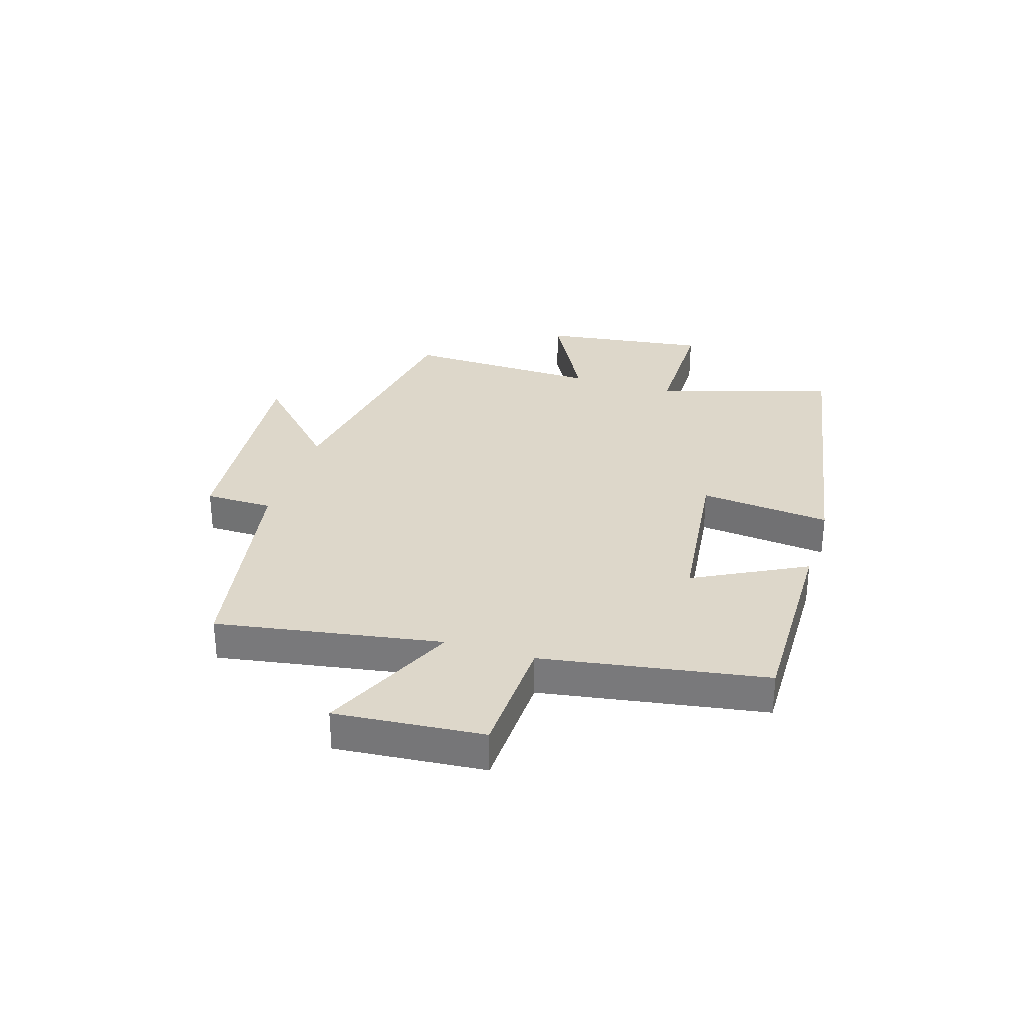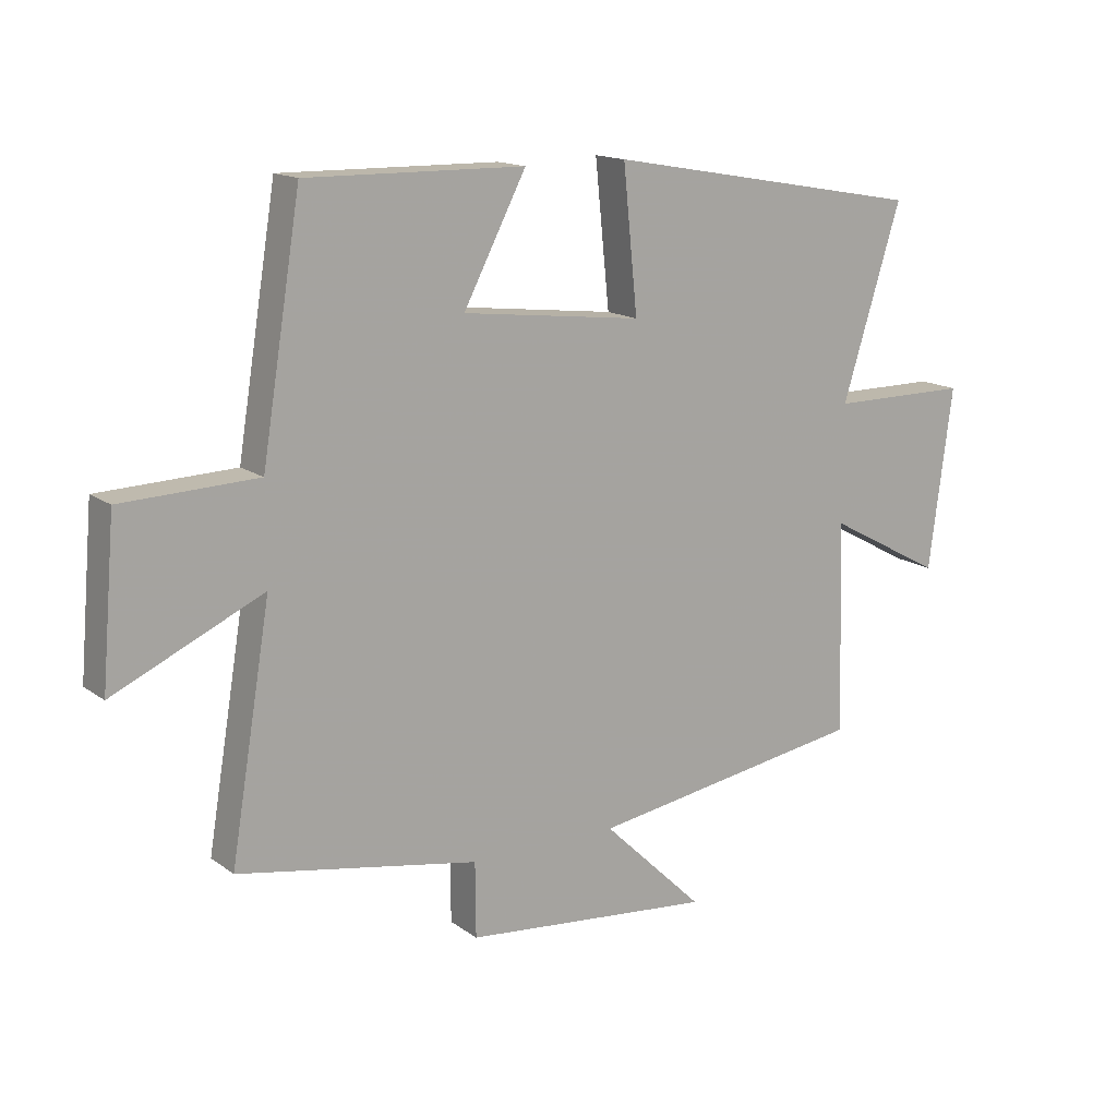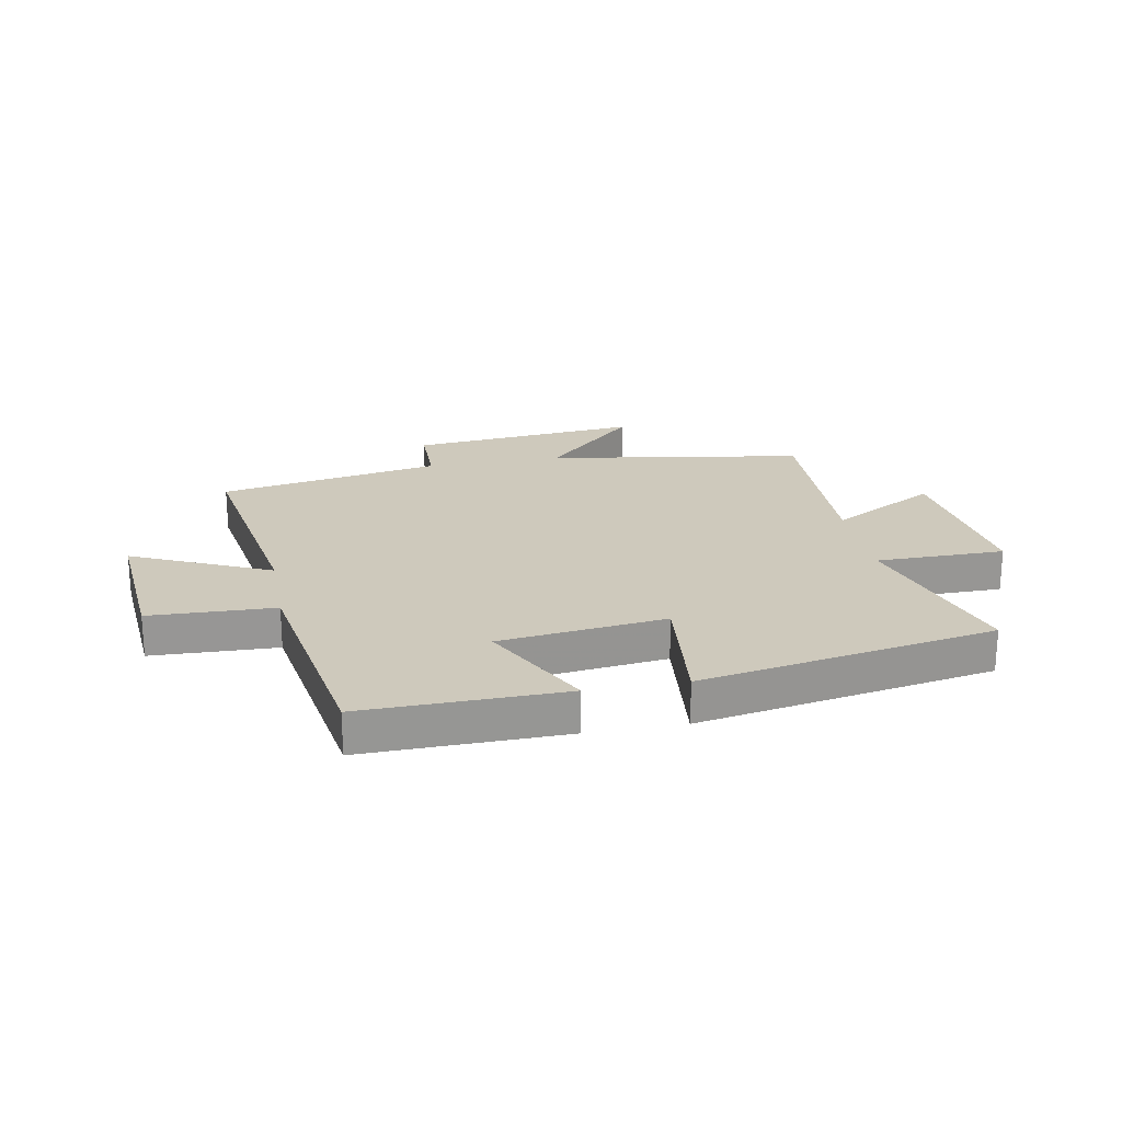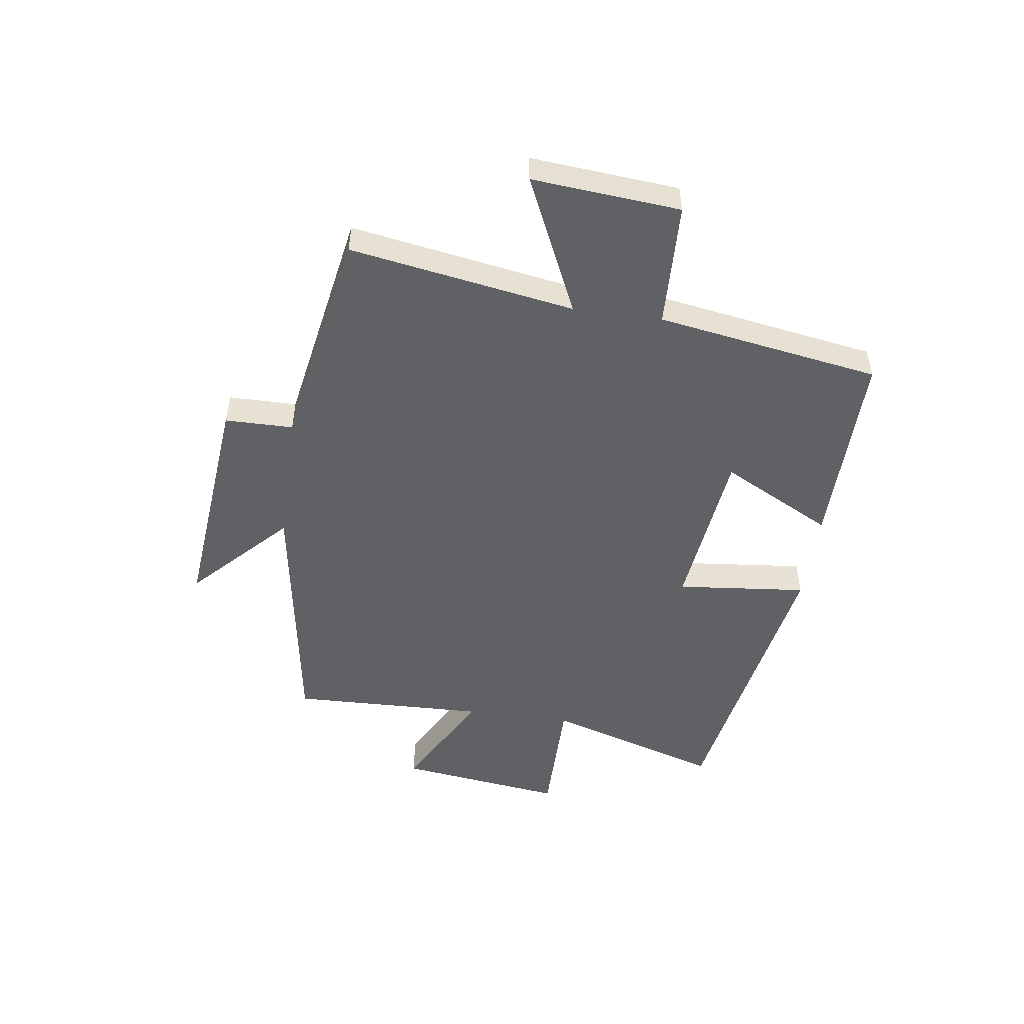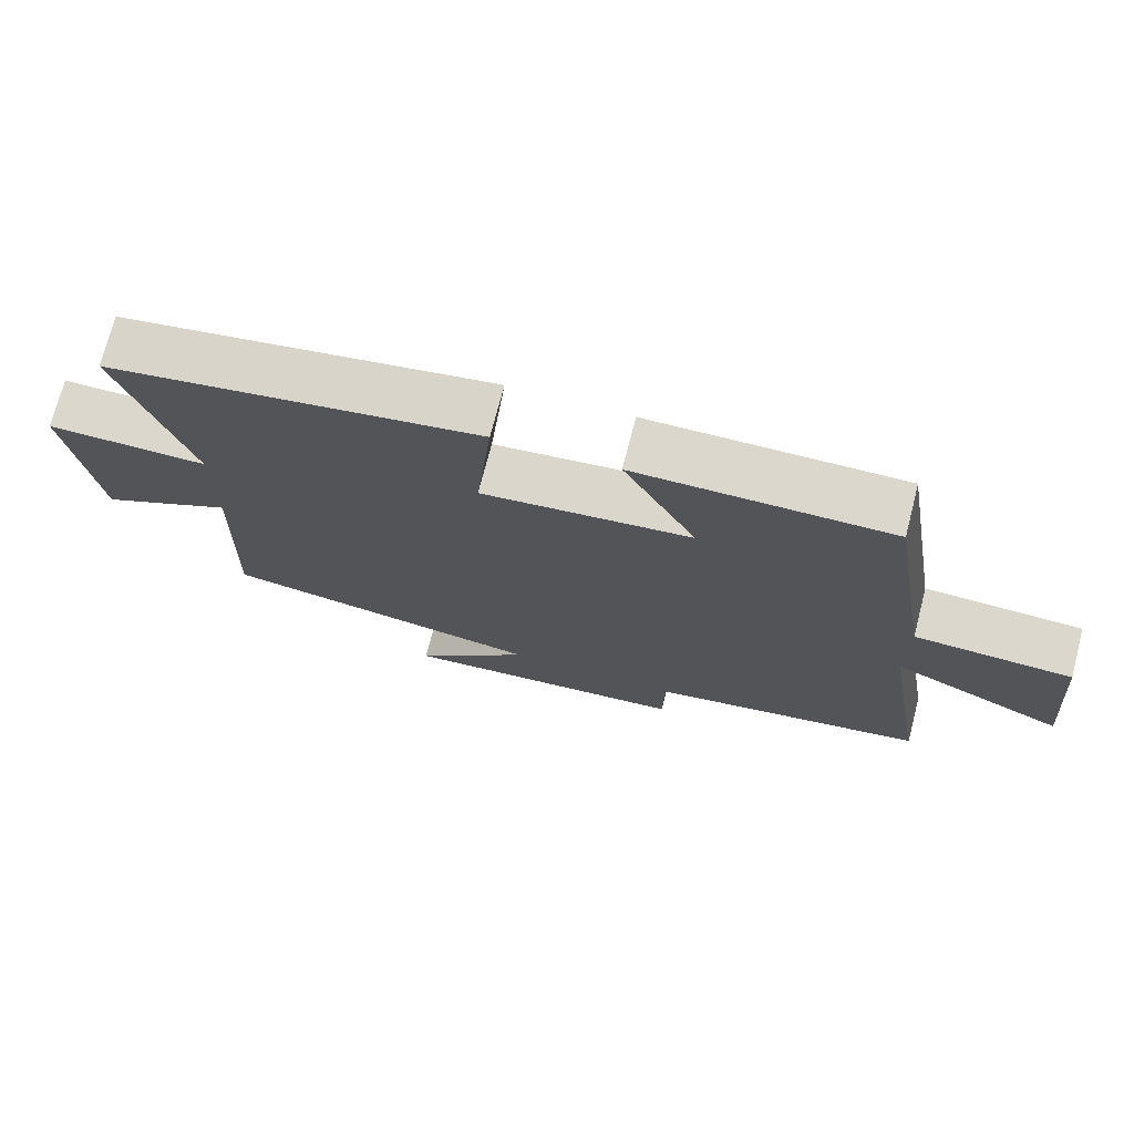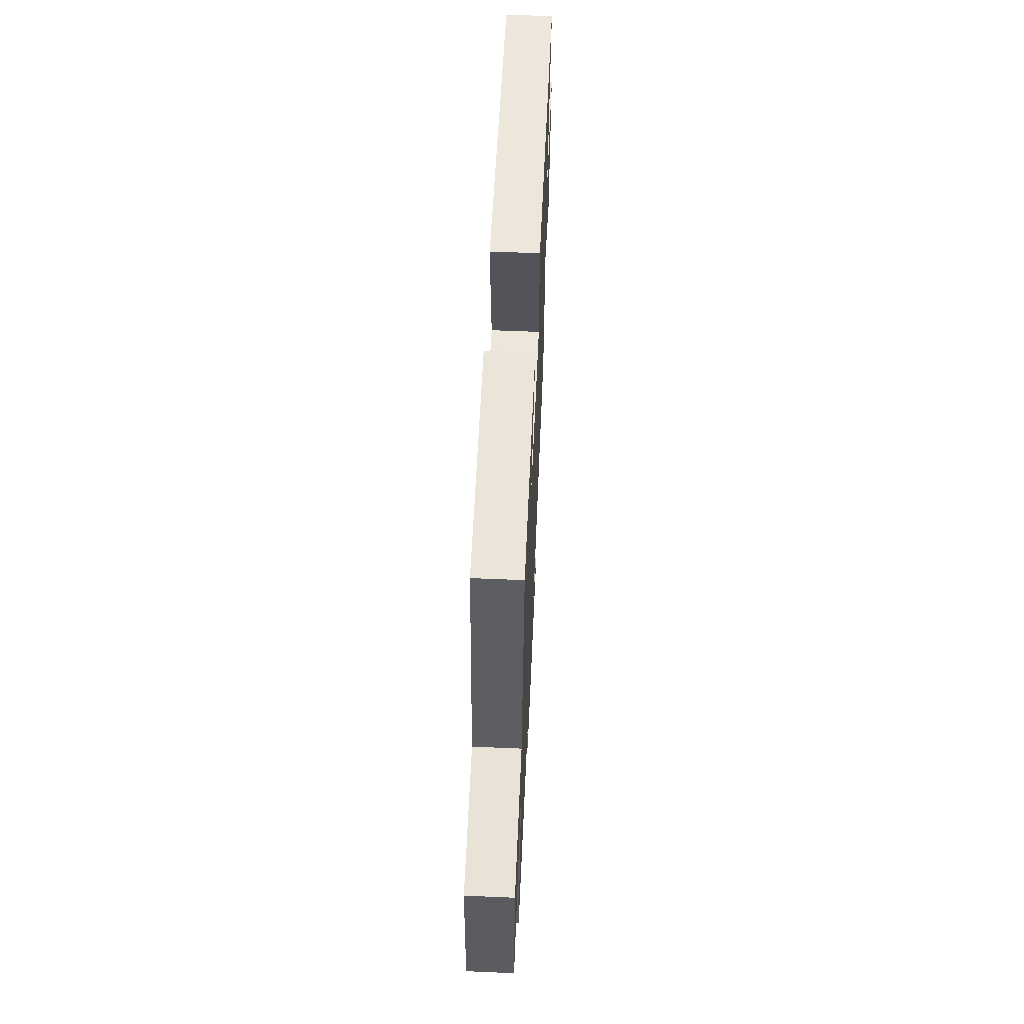
<metadata>
{"format":"obj","ext":"obj","renderer":"f3d","projection":"perspective","resolution":1024,"background":"white","views":[{"elev":30.9,"azim":-72.7,"up":"+Y"},{"elev":14.9,"azim":-33.9,"up":"+Z"},{"elev":22.5,"azim":-10.6,"up":"+Y"},{"elev":-50.3,"azim":-98.0,"up":"+Y"},{"elev":72.9,"azim":-165.5,"up":"+Z"},{"elev":60.4,"azim":-87.5,"up":"+Z"}]}
</metadata>
<code>
v -0.437 0.07 0.505
v -0.086 0.07 0.5
v -0.187 0.07 0.306
v 0.103 0.07 0.272
v 0.08 0.07 0.5
v 0.595 0.07 0.409
v 0.5 0.07 0.103
v 0.724 0.07 0.103
v 0.686 0.07 -0.187
v 0.5 0.07 -0.087
v 0.51 0.07 -0.428
v 0.062 0.07 -0.5
v 0.225 0.07 -0.657
v -0.177 0.07 -0.619
v -0.178 0.07 -0.5
v -0.565 0.07 -0.431
v -0.5 0.07 -0.04
v -0.74 0.07 -0.15
v -0.718 0.07 0.108
v -0.5 0.07 0.116
v -0.437 0 0.505
v -0.086 0 0.5
v -0.187 0 0.306
v 0.103 0 0.272
v 0.08 0 0.5
v 0.595 0 0.409
v 0.5 0 0.103
v 0.724 0 0.103
v 0.686 0 -0.187
v 0.5 0 -0.087
v 0.51 0 -0.428
v 0.062 0 -0.5
v 0.225 0 -0.657
v -0.177 0 -0.619
v -0.178 0 -0.5
v -0.565 0 -0.431
v -0.5 0 -0.04
v -0.74 0 -0.15
v -0.718 0 0.108
v -0.5 0 0.116
f 17 18 19 20
f 17 20 1 2
f 15 16 17
f 12 13 14 15
f 10 11 12 15
f 10 15 17
f 7 8 9 10
f 7 10 17
f 4 5 6 7
f 3 4 7 17
f 2 3 17
f 40 39 38 37
f 22 21 40 37
f 37 36 35
f 35 34 33 32
f 35 32 31 30
f 37 35 30
f 30 29 28 27
f 37 30 27
f 27 26 25 24
f 37 27 24 23
f 37 23 22
f 1 21 22 2
f 2 22 23 3
f 3 23 24 4
f 4 24 25 5
f 5 25 26 6
f 6 26 27 7
f 7 27 28 8
f 8 28 29 9
f 9 29 30 10
f 10 30 31 11
f 11 31 32 12
f 12 32 33 13
f 13 33 34 14
f 14 34 35 15
f 15 35 36 16
f 16 36 37 17
f 17 37 38 18
f 18 38 39 19
f 19 39 40 20
f 20 40 21 1

</code>
